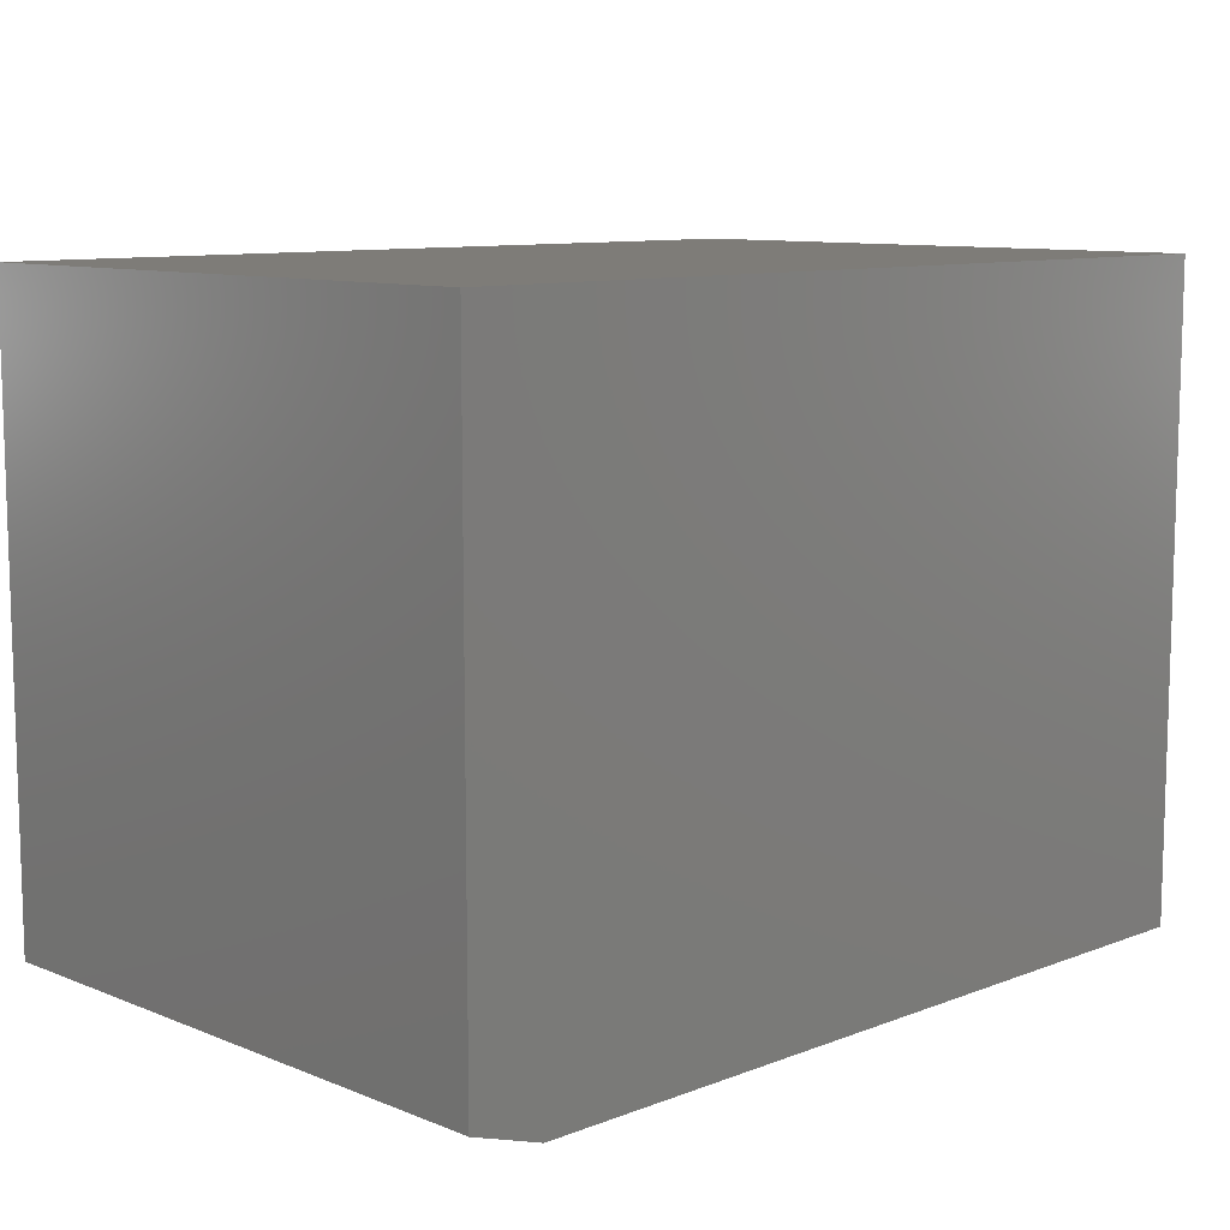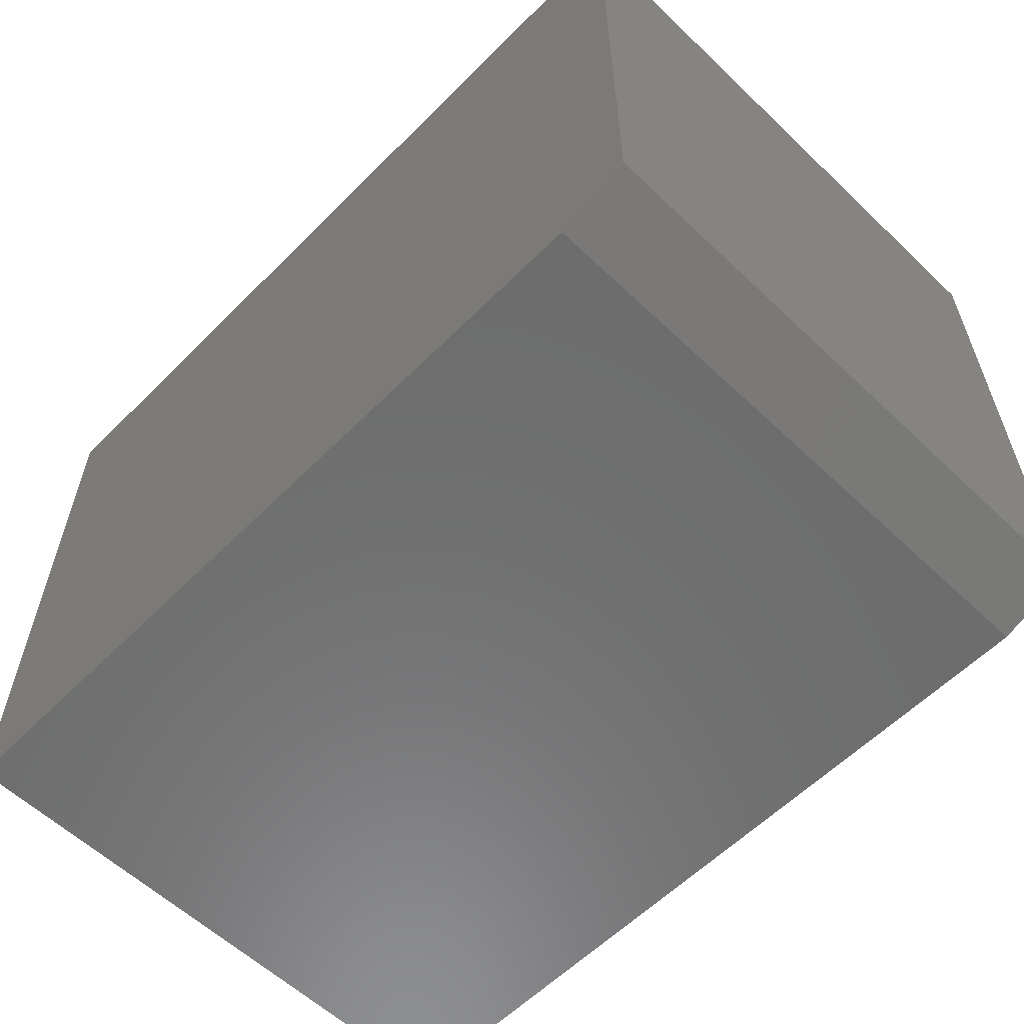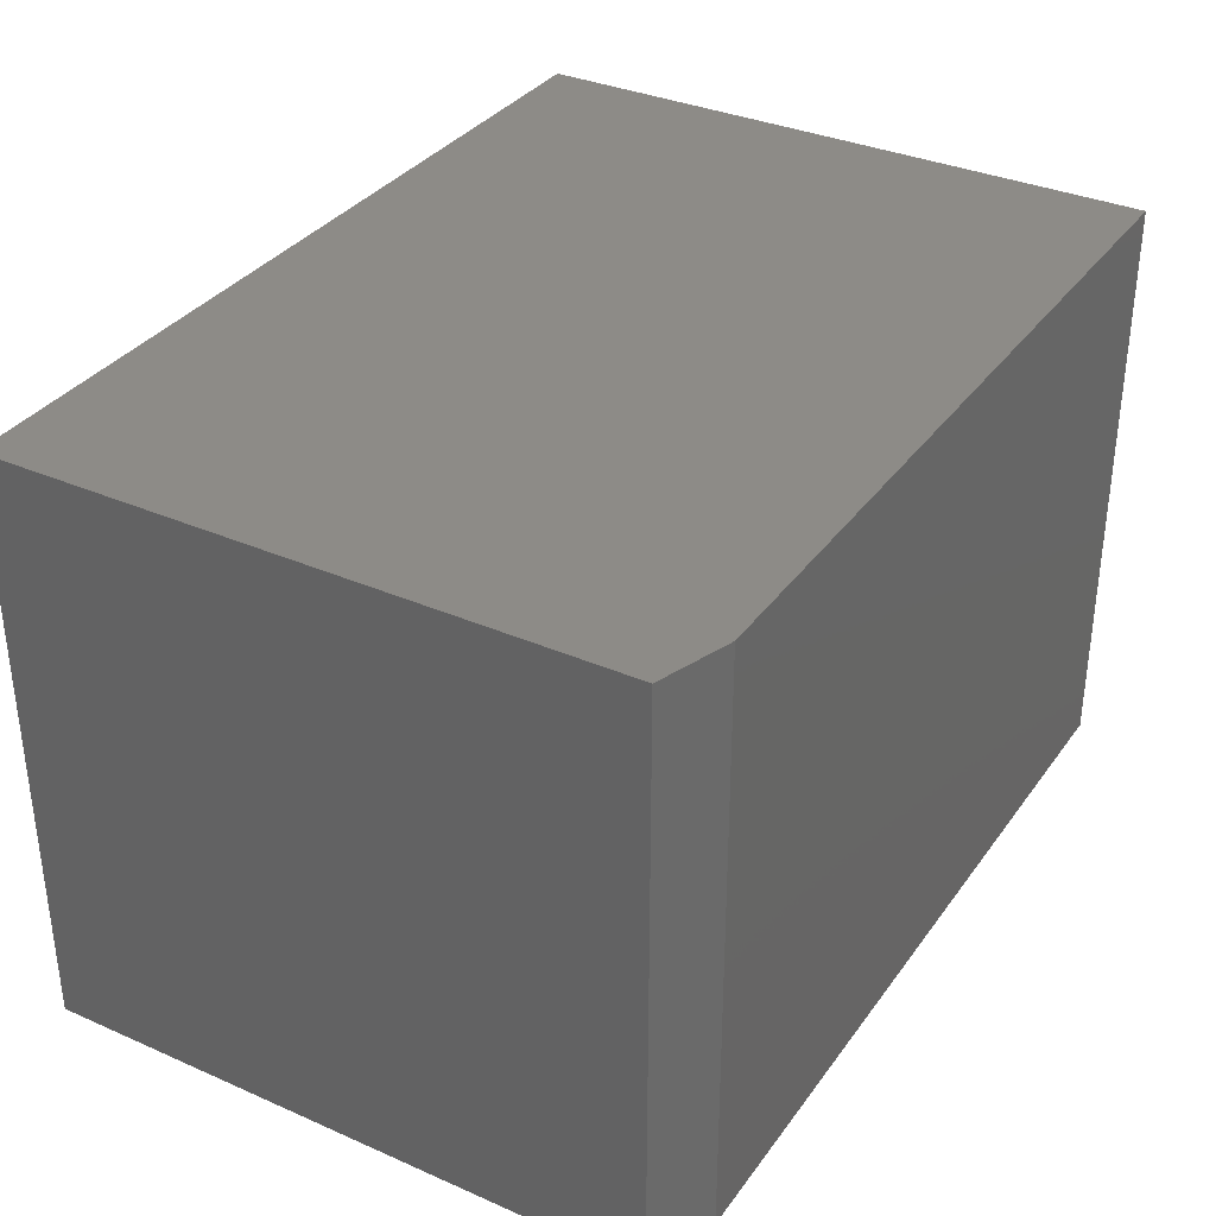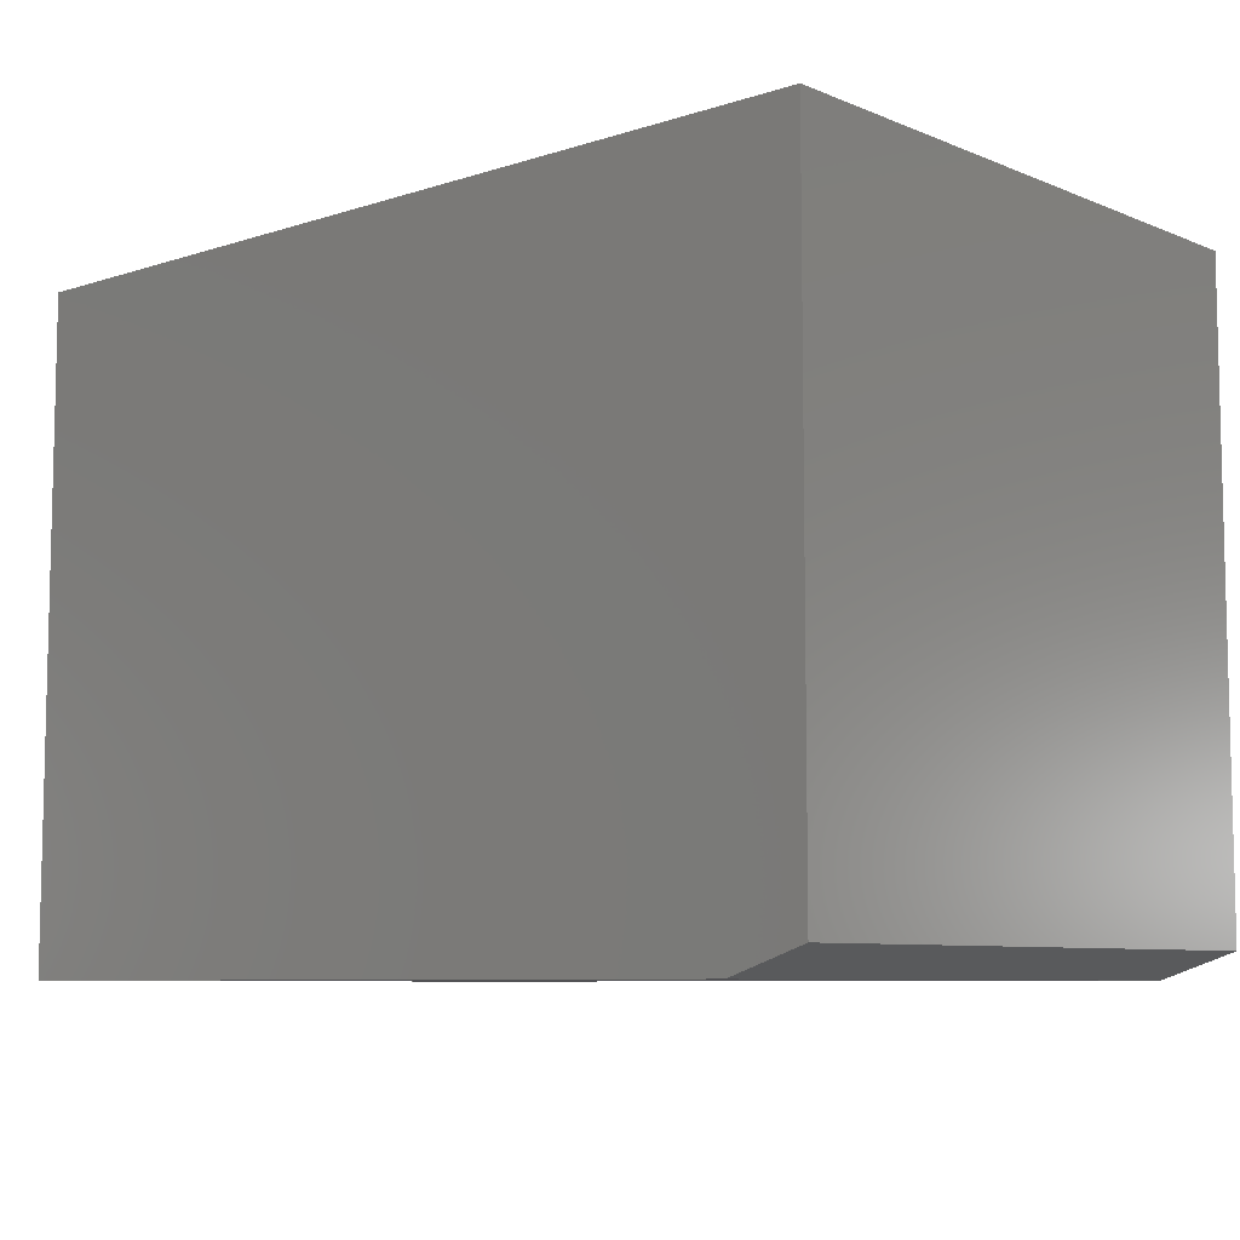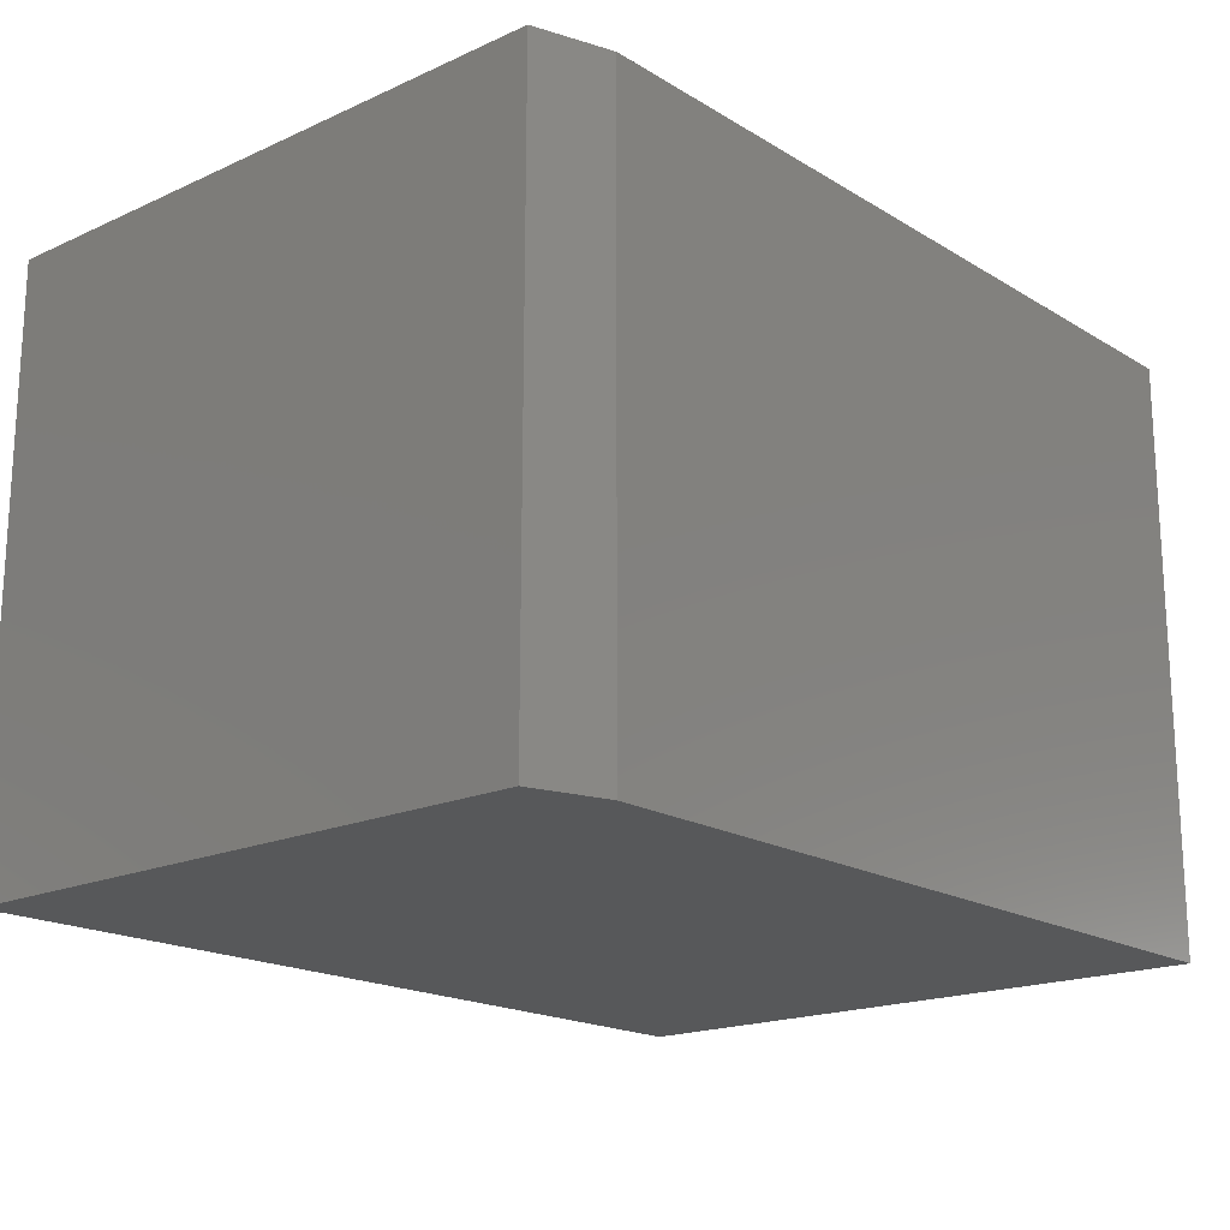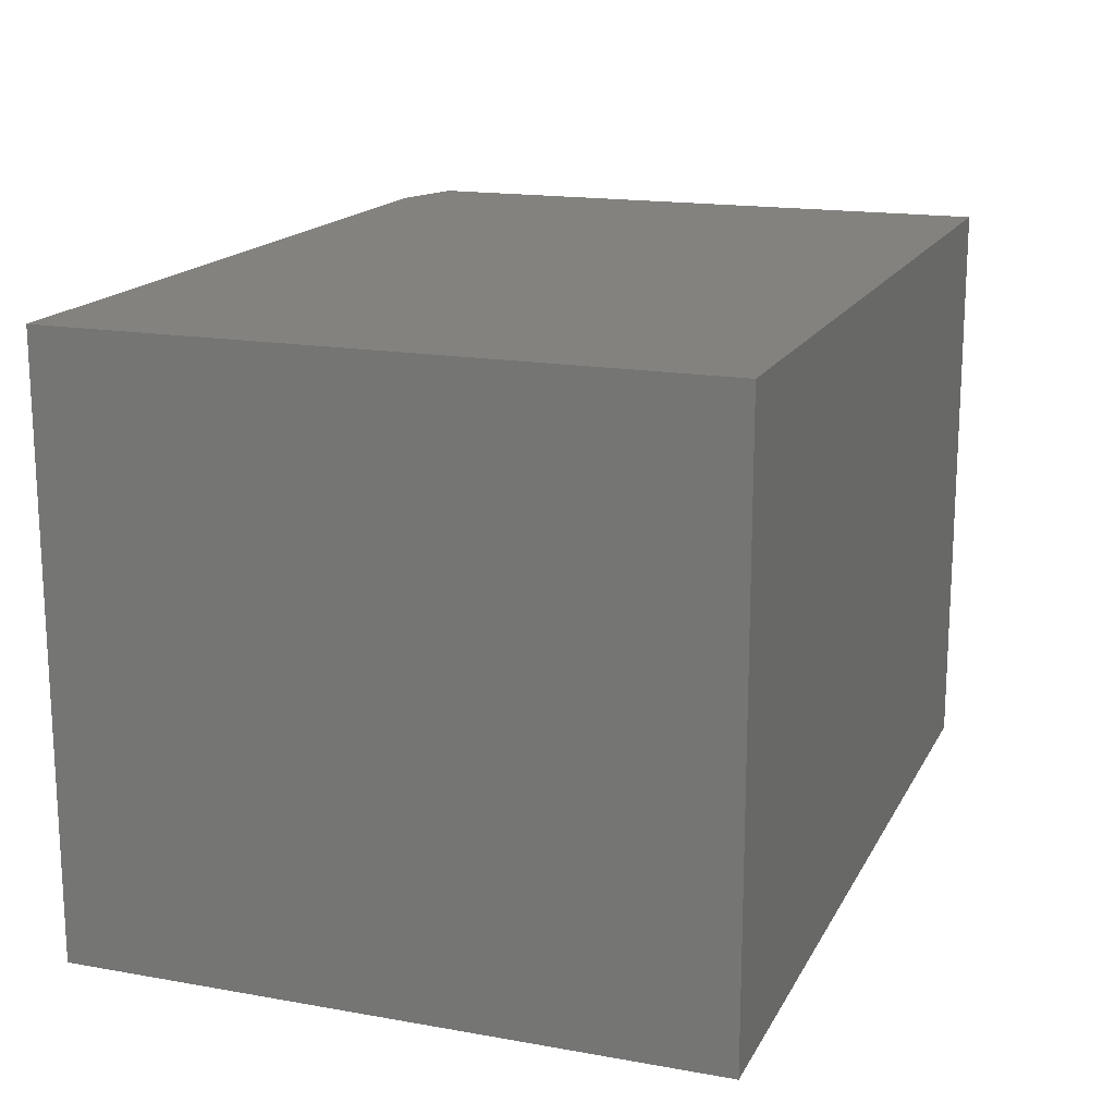
<metadata>
{"format":"stl","ext":"stl","renderer":"f3d","projection":"perspective","resolution":1024,"background":"white","views":[{"elev":9.9,"azim":135.6,"up":"+Z"},{"elev":-59.0,"azim":45.7,"up":"+Z"},{"elev":34.3,"azim":120.5,"up":"+Y"},{"elev":-7.8,"azim":41.8,"up":"+Z"},{"elev":-18.3,"azim":131.0,"up":"+Y"},{"elev":16.6,"azim":-70.1,"up":"+Y"}]}
</metadata>
<code>
# stl→obj: 10 verts, 16 faces
v 0.5547 -0.75 0.3995
v -0.5547 -0.75 0.3995
v 0.5547 -0.75 -0.375
v -0.5547 -0.75 -0.4062
v 0.4609 -0.75 -0.4062
v 0.4609 1.128e-16 -0.4062
v -0.5547 0 -0.4062
v 0.5547 1.249e-16 -0.375
v -0.5547 4.473e-17 0.3995
v 0.5547 1.679e-16 0.3995
f 1 2 3
f 3 2 4
f 3 4 5
f 6 7 8
f 8 7 9
f 8 9 10
f 3 8 1
f 1 8 10
f 4 7 5
f 5 7 6
f 5 6 3
f 3 6 8
f 2 9 4
f 4 9 7
f 1 10 2
f 2 10 9

</code>
